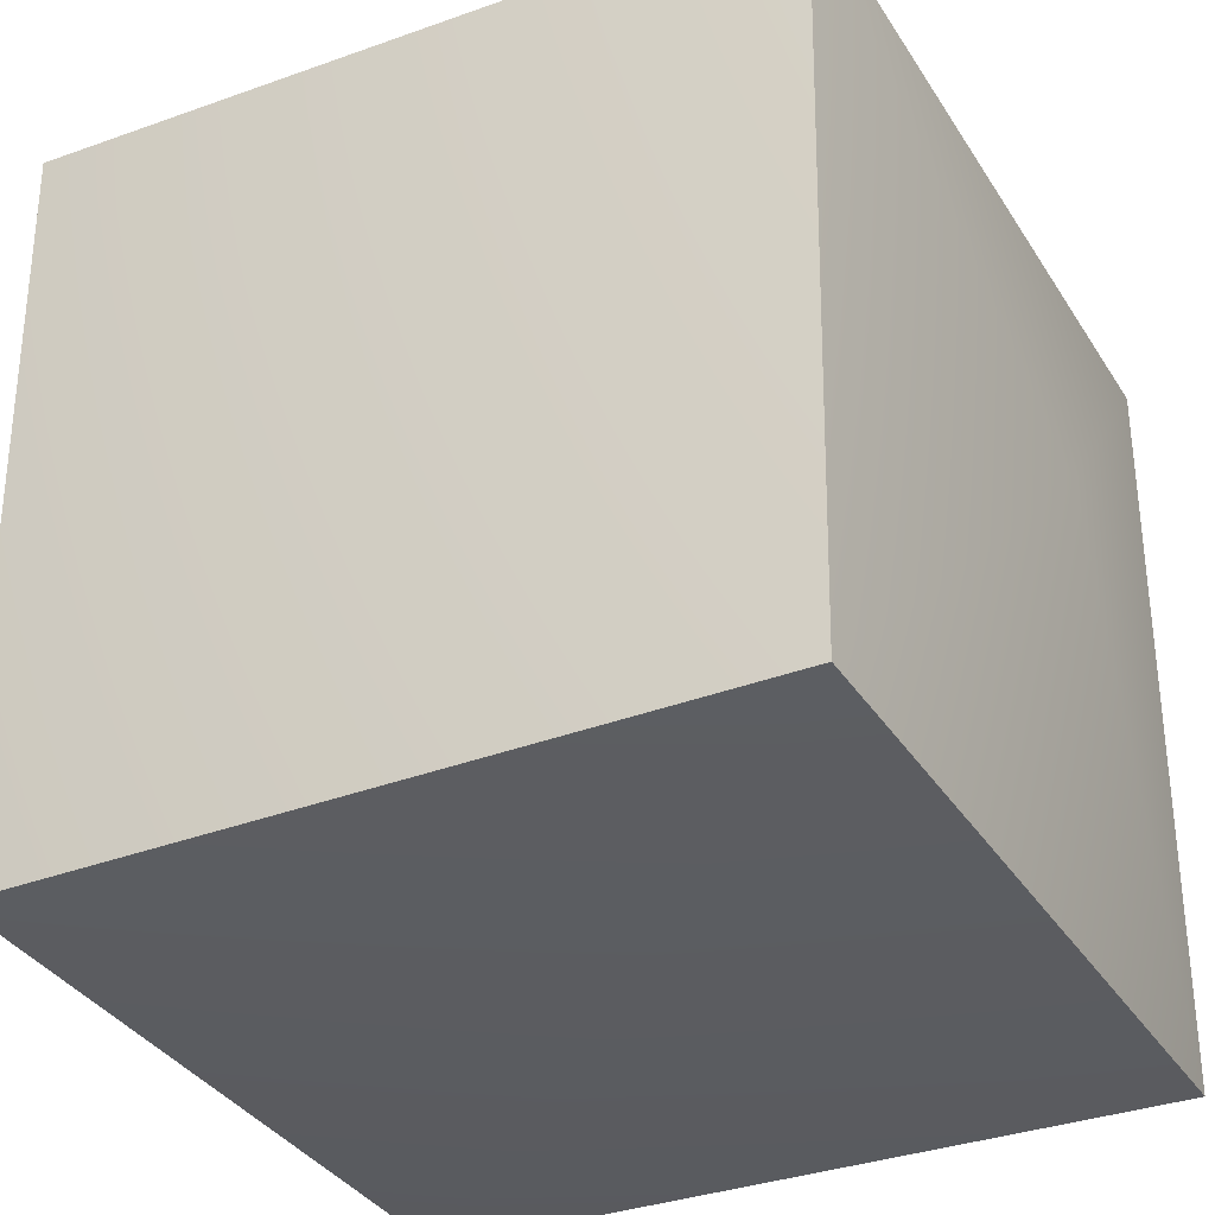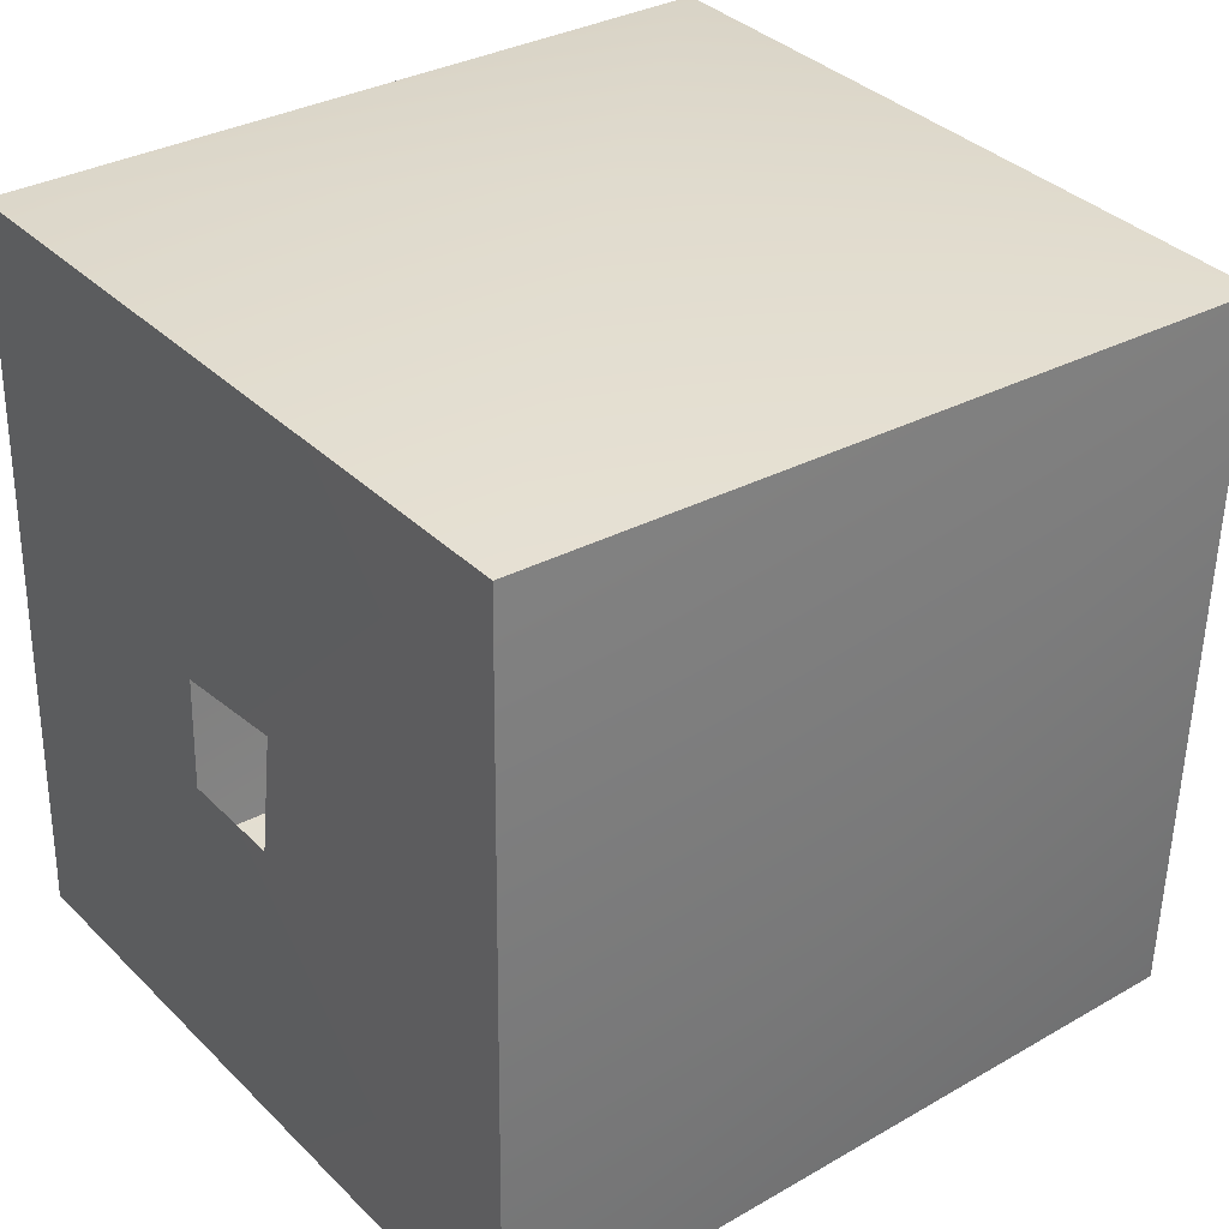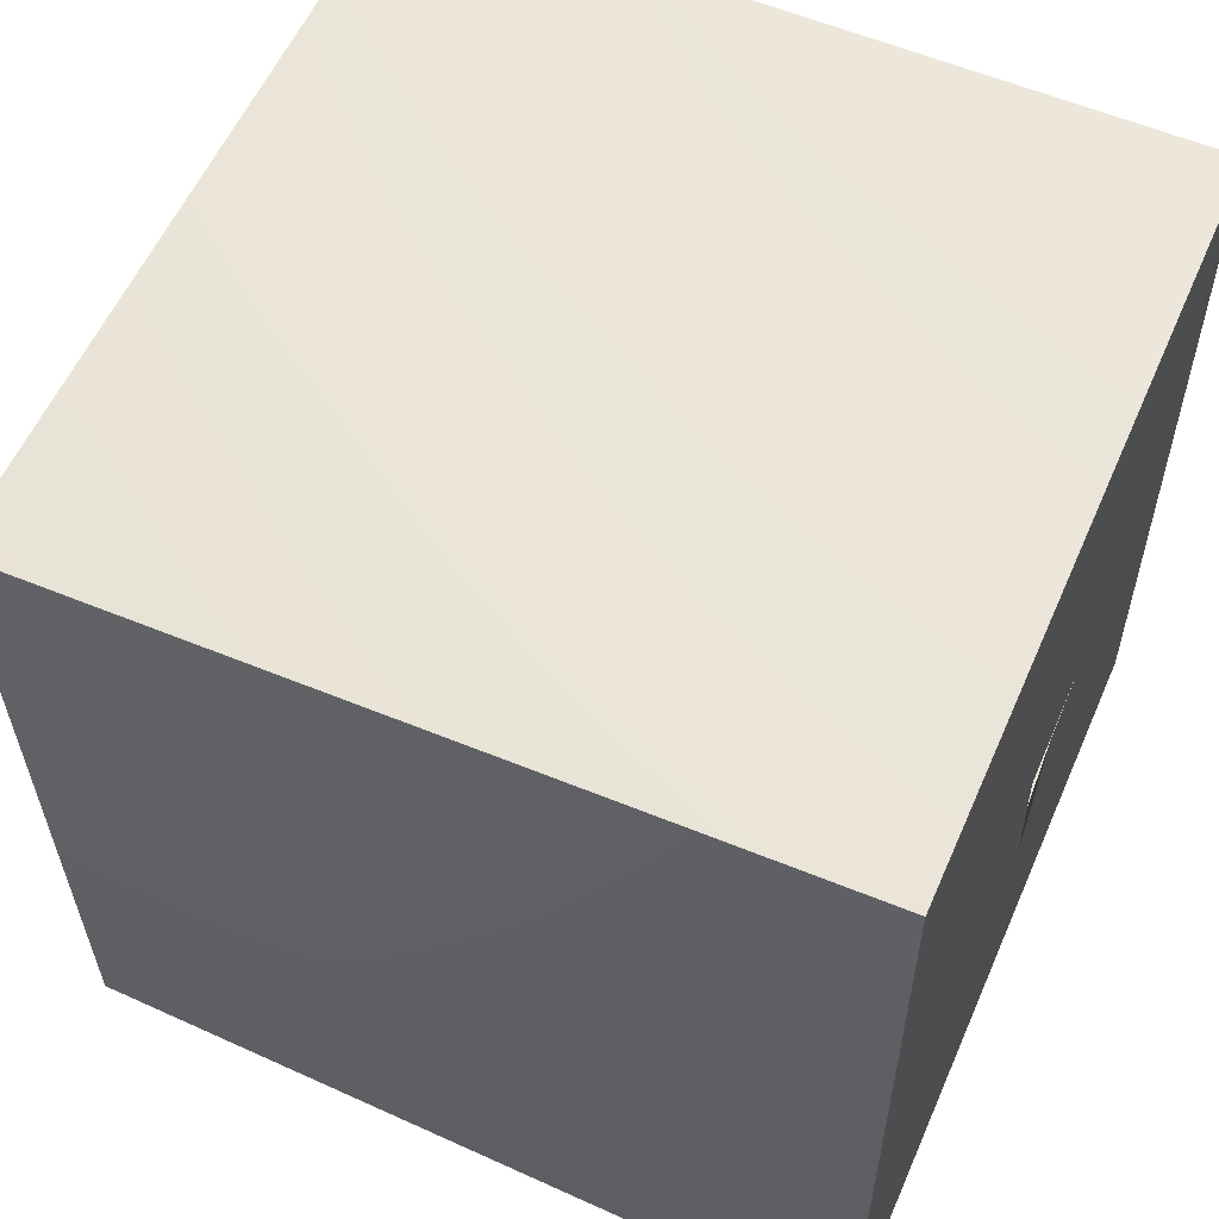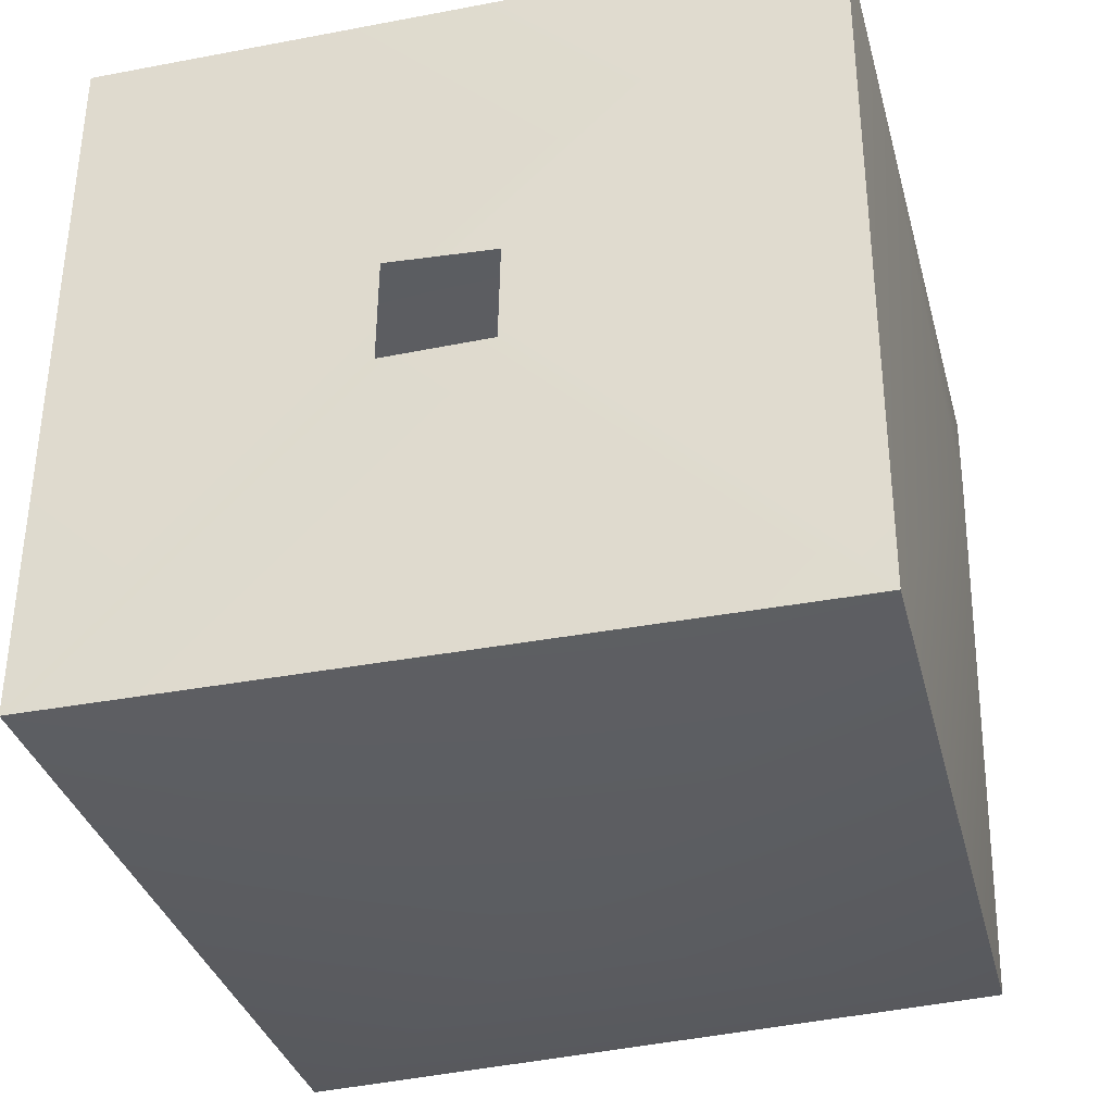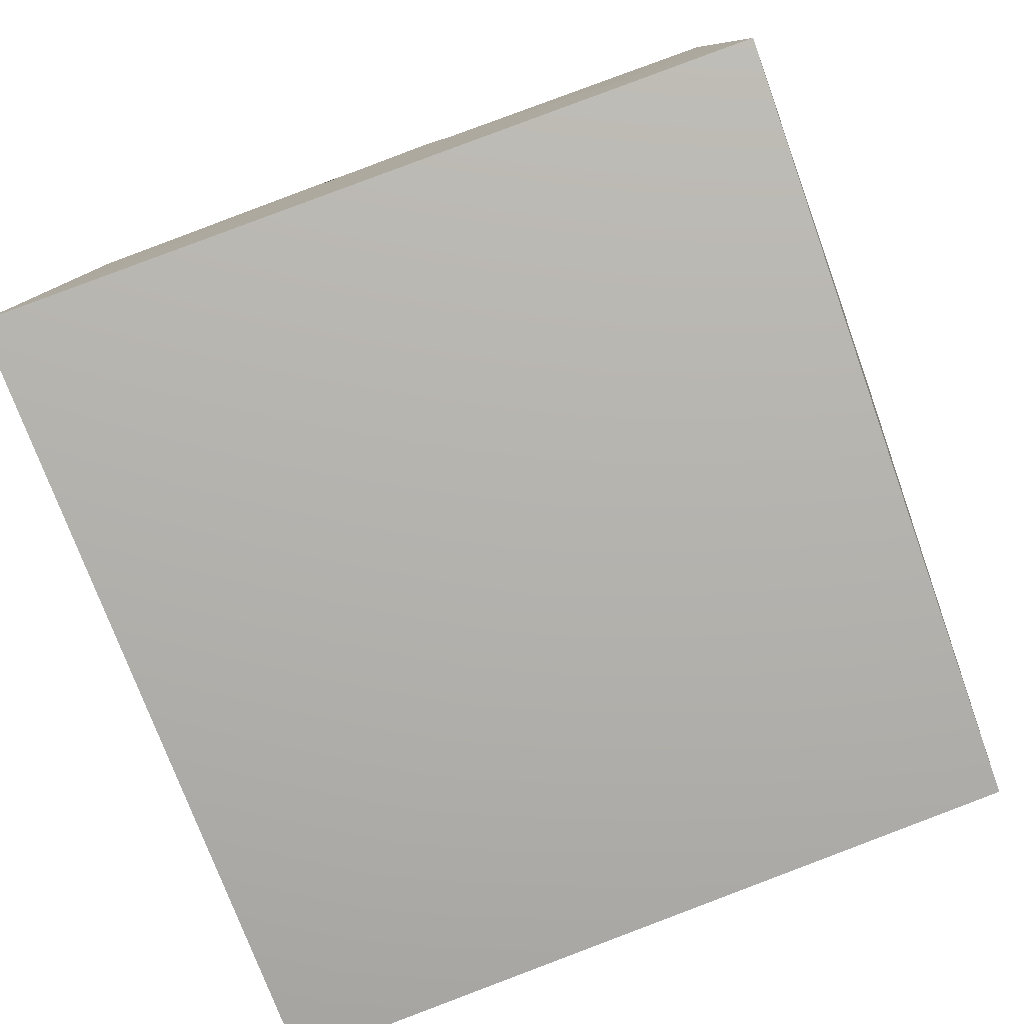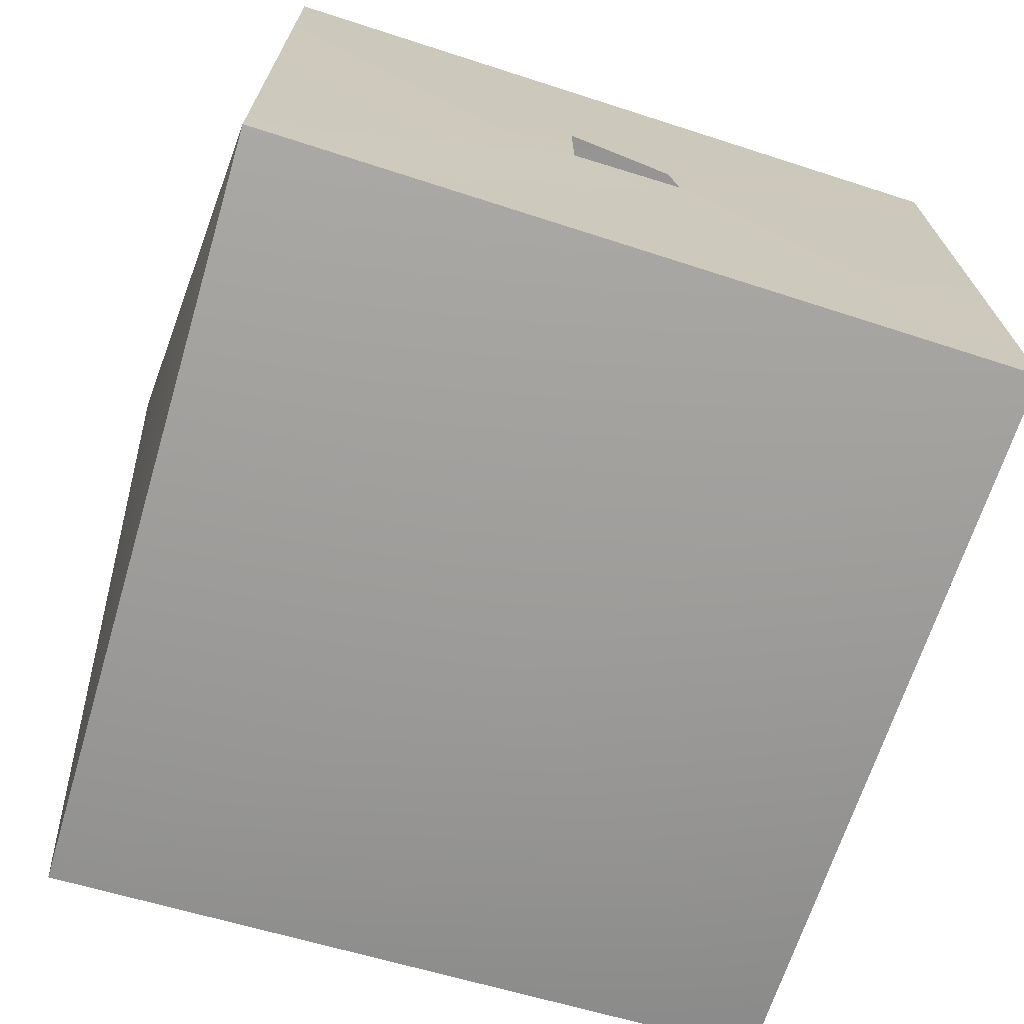
<metadata>
{"format":"obj","ext":"obj","renderer":"f3d","projection":"perspective","resolution":1024,"background":"white","views":[{"elev":-33.8,"azim":117.1,"up":"+Y"},{"elev":33.3,"azim":-36.6,"up":"+Z"},{"elev":56.3,"azim":-156.0,"up":"+Y"},{"elev":-35.3,"azim":-75.4,"up":"+Z"},{"elev":-79.6,"azim":-69.6,"up":"+Z"},{"elev":-70.3,"azim":-107.4,"up":"+Z"}]}
</metadata>
<code>
g default
v 10.37 -0.5188 0.5128
v 11.42 -0.519 0.5
v 10.37 0.5215 0.5125
v 11.42 0.5218 0.5127
v 10.35 0.5213 -0.5221
v 11.42 0.5 -0.5228
v 10.36 -0.519 -0.5218
v 11.4 -0.5 -0.5
v 10.91 -0.004316 -0.6036
v 10.91 0.5661 -0.005028
v 10.9 0 0.5831
v 11.46 -0.003155 0.003154
v 10.9 -0.5564 -0.003184
v 10.36 0.08698 0.07225
v 10.35 -0.06671 -0.08137
v 10.35 0.08755 -0.08269
v 10.37 -0.06482 0.07329
g OBJ_Origami_LD_01
f 4 11 2
f 3 4 10
f 5 9 7
f 7 13 1
f 12 8 6
f 7 9 8
f 5 6 9
f 8 9 6
f 3 10 5
f 10 4 6
f 5 10 6
f 1 2 11
f 3 11 4
f 1 11 3
f 4 12 6
f 2 12 4
f 2 8 12
f 7 8 13
f 13 8 2
f 1 13 2
f 7 15 16 5
f 7 1 17 15
f 14 17 1 3
f 5 16 14 3

</code>
